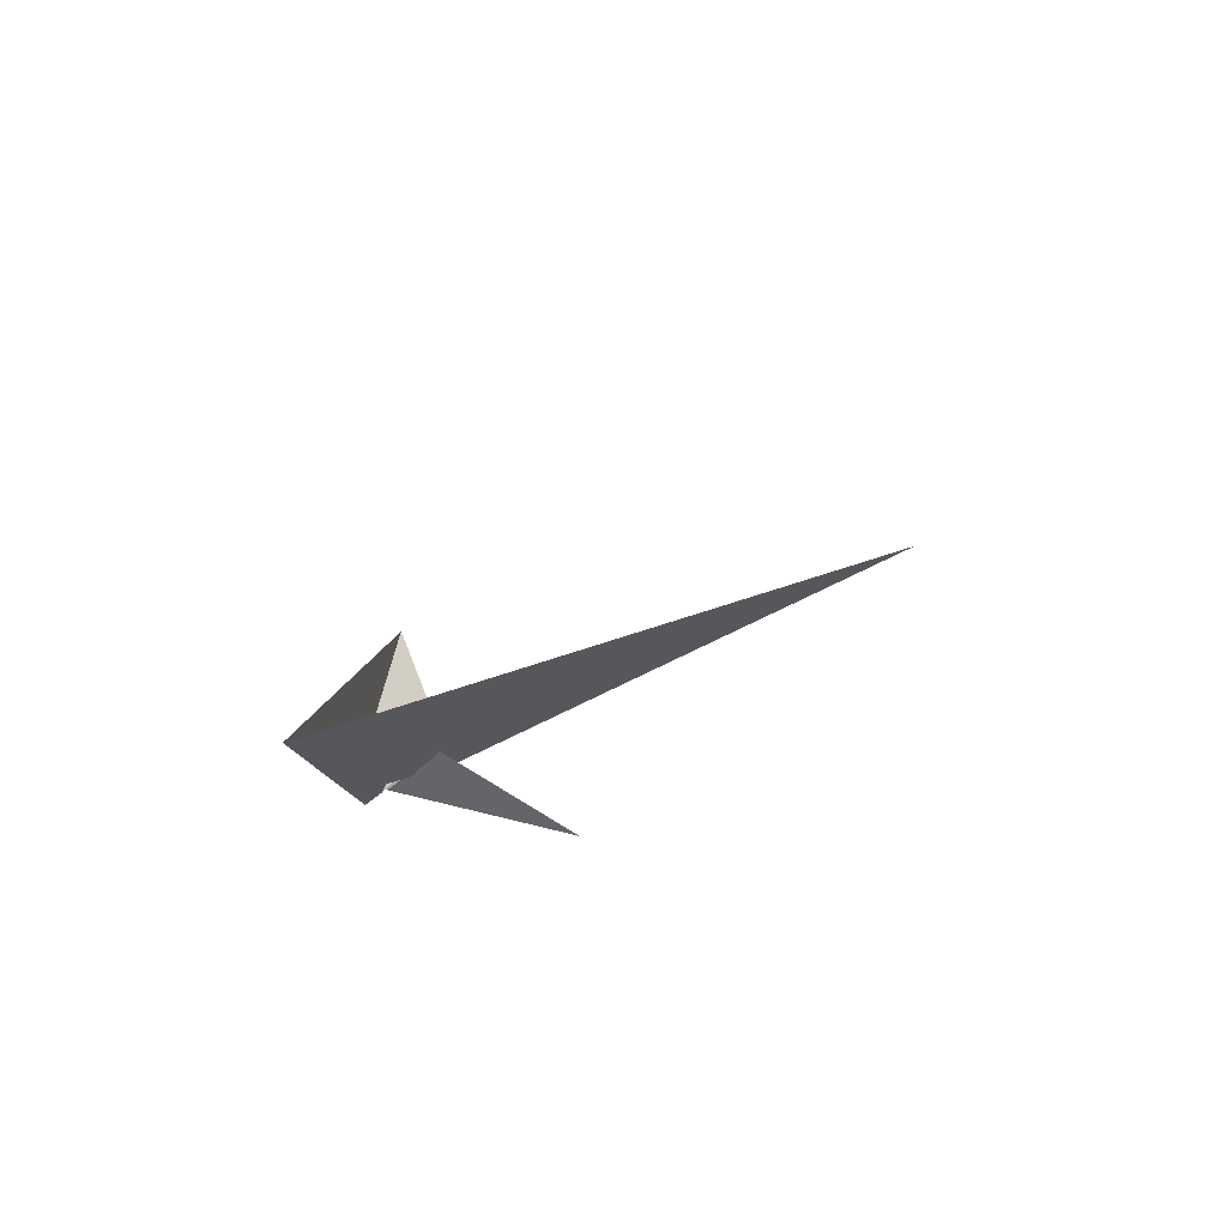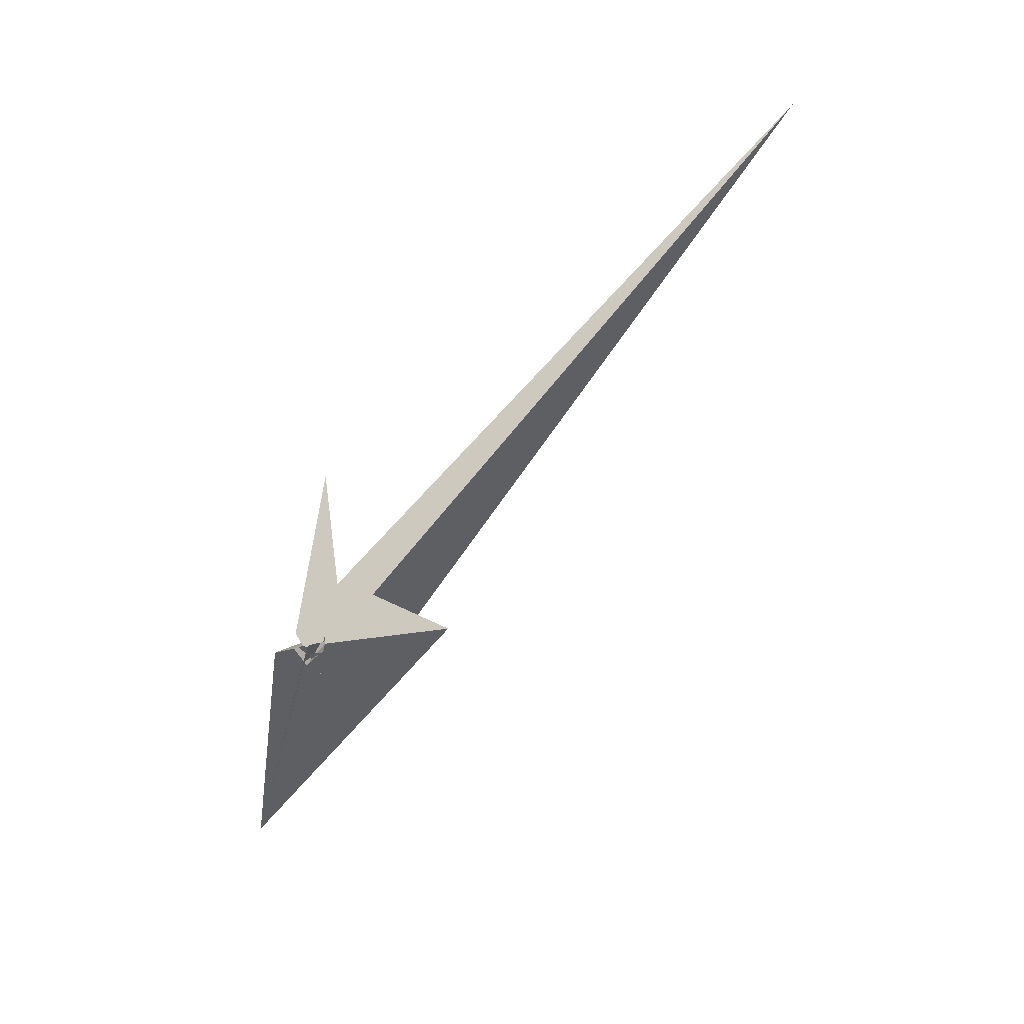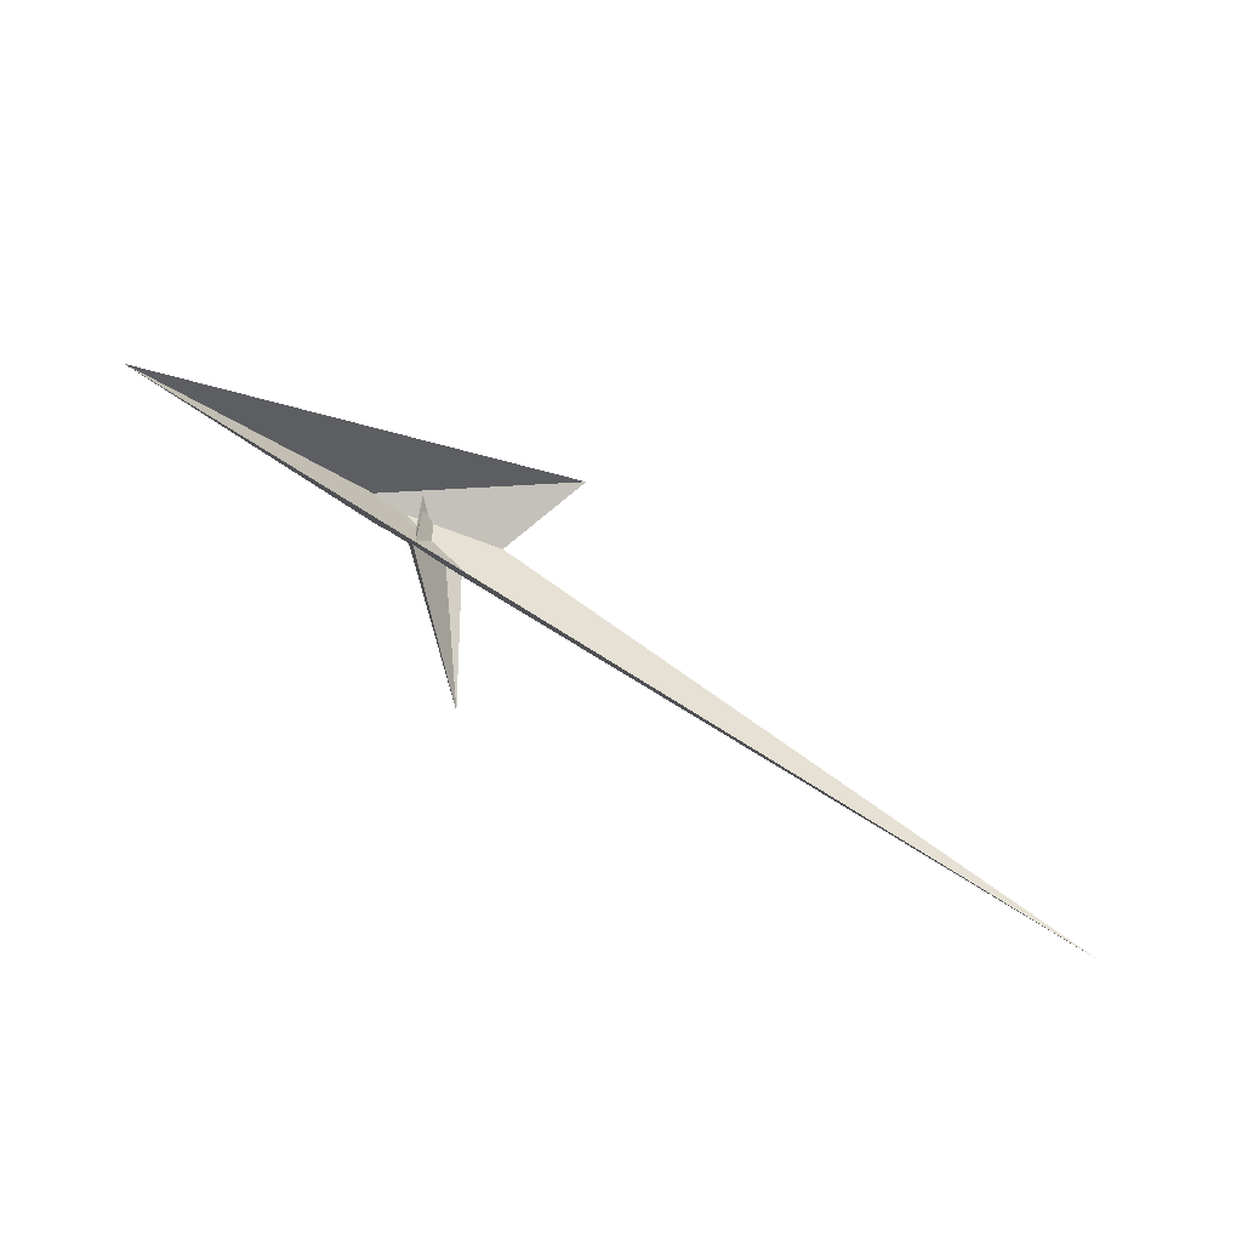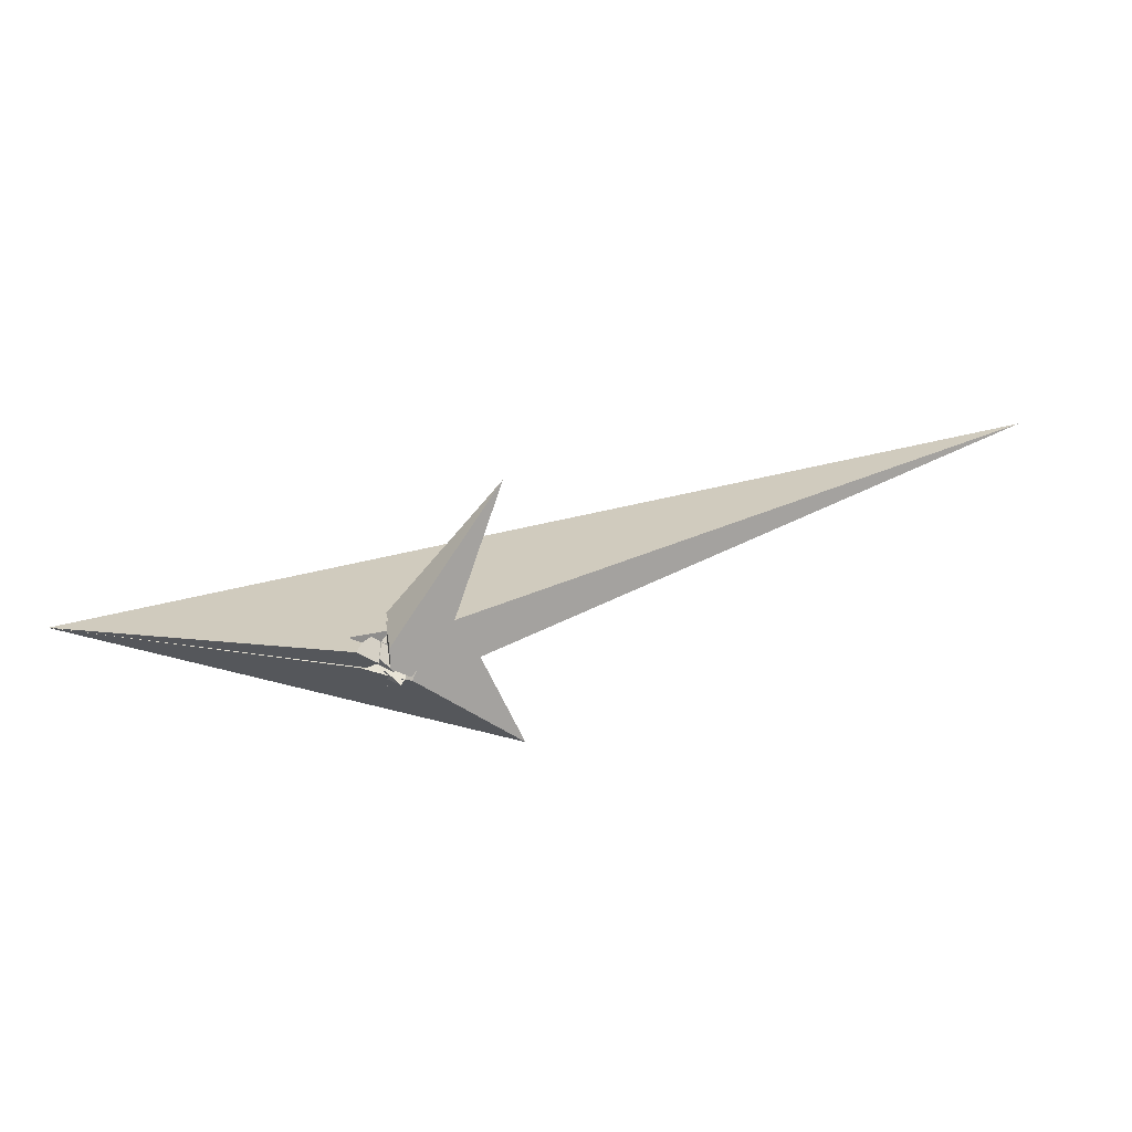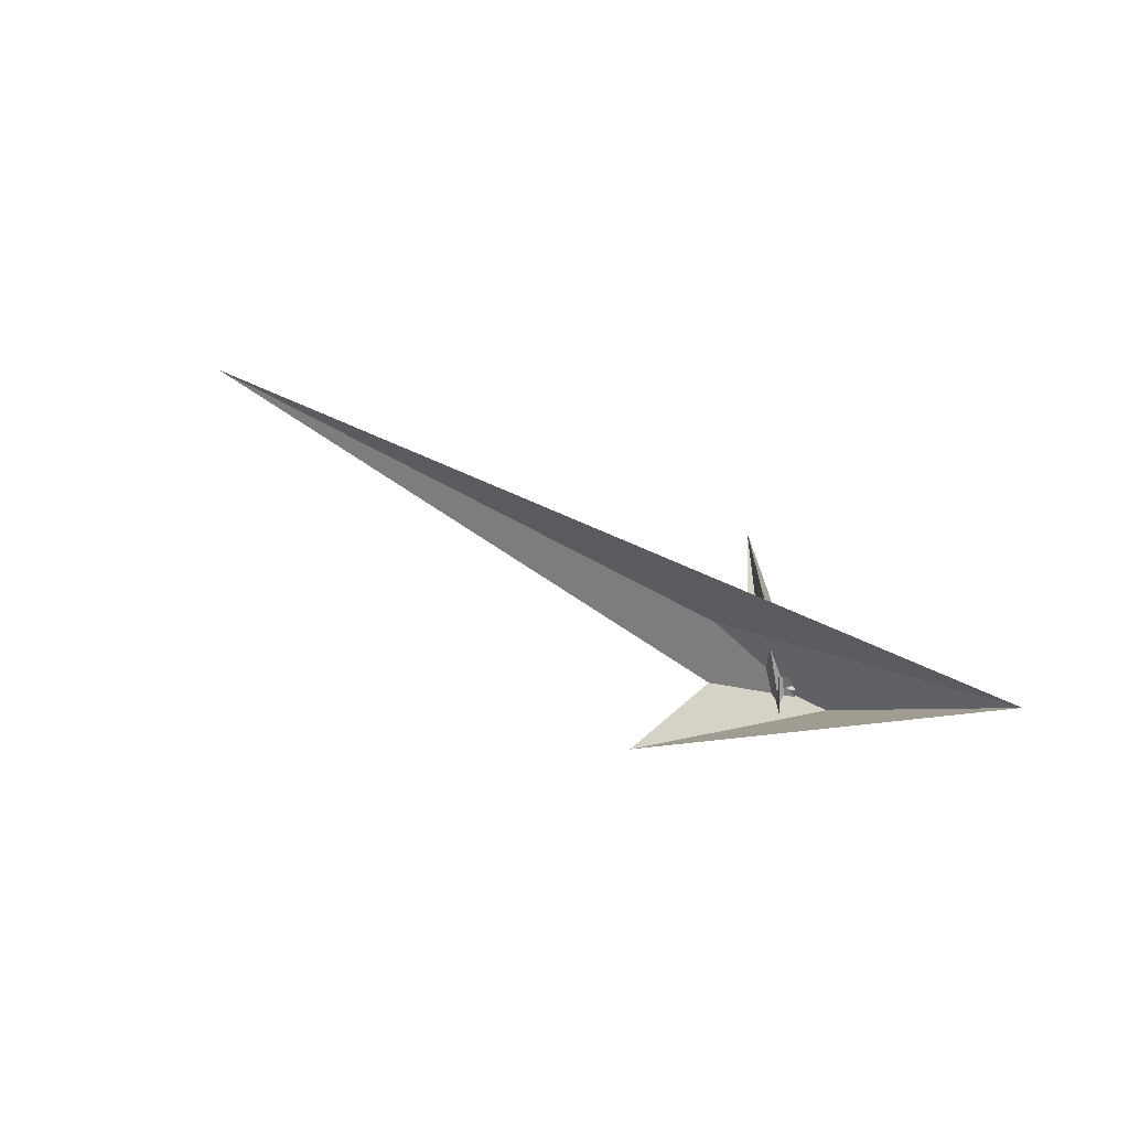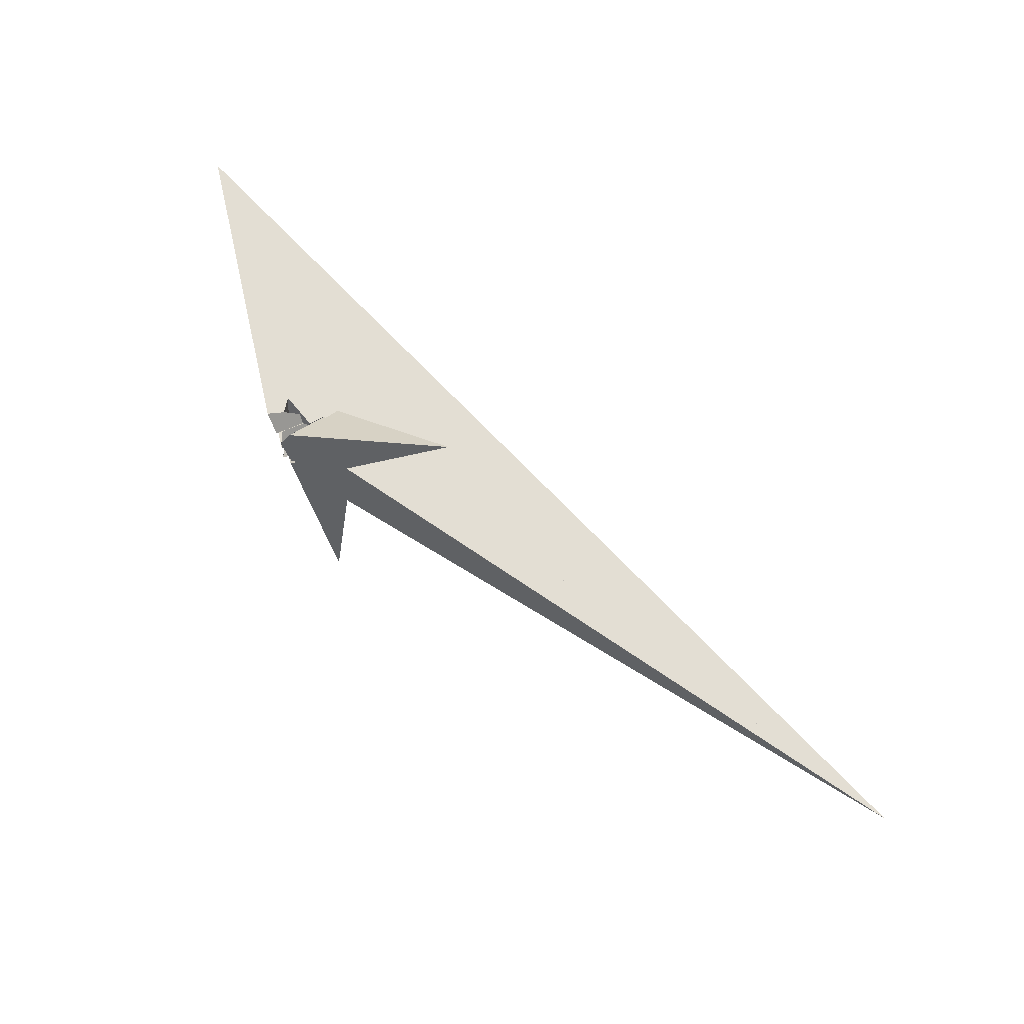
<metadata>
{"format":"obj","ext":"obj","renderer":"f3d","projection":"perspective","resolution":1024,"background":"white","views":[{"elev":35.7,"azim":109.8,"up":"+Z"},{"elev":-54.6,"azim":-147.6,"up":"+Y"},{"elev":50.9,"azim":-171.8,"up":"+Z"},{"elev":-16.0,"azim":147.1,"up":"+Y"},{"elev":6.3,"azim":17.0,"up":"+Y"},{"elev":-62.6,"azim":122.7,"up":"+Z"}]}
</metadata>
<code>
v 163.9 24.14 152.4
v -49.22 45.77 7.94
v 25.71 7.015 11.75
v 21.69 2.11 1.013
v -3.646 28.21 19.34
v -7.745 38.69 31.74
v -3.093 28.66 20.47
v 4.502 12.01 1.661
v -31.68 19.81 -16.65
v -455.6 210.3 -81.58
v 28.79 -5.965 -5.275
v 10.98 -4.295 12.94
v 1.615 -14.09 -2.17
v -6.458 36 32.52
v -3.597 17 19.21
v -6.675 12.08 12.85
v 29.28 -6.839 24.79
v -3.669 2.738 7.528
v -7.288 33.76 30.06
v 0.3092 -13.27 -2.489
v 10.96 -4.085 14.3
v -2.065 -13.04 21.7
v -4.124 -15.34 17.47
v -2.672 -14.83 13.67
v -7.026 -19.81 4.104
v 4.712 -11.89 -3.476
v 4.359 -12.05 -2.786
v -41.41 100.4 -55.9
v 3.683 10.23 2.987
v 5.822 6.13 7.141
v 8.371 -1.452 -8.902
v 12.72 -10.22 -3.781
v 13.87 -10.5 13.52
v -6.699 -3.887 12.48
v -11.09 -7.59 3.488
v -12.59 -16.98 0.2486
v -7.155 8.818 11.81
v -10.36 -0.2331 8.306
v -104.7 -41.73 18.91
v -56.26 2.148 -6.194
v -3.373 -14.98 12.45
v -11.38 -15.18 -0.73
v -0.9417 -14.18 7.635
v -1.97 18.89 16.25
f 1 2 10 9 6 5 7 8 3 4 11
f 1 2 16 15 19 14 12 13 20 18 17
f 3 4 27 26 13 12 21 25 24 23 22
f 5 6 14 12 21 33 32 30 29 31 28
f 5 7 15 16 37 35 34 22 23 36 28
f 3 8 29 30 18 17 39 40 38 34 22
f 6 9 42 35 34 38 25 24 41 19 14
f 7 8 29 31 26 27 44 43 41 19 15
f 9 10 40 39 36 28 31 26 13 20 42
f 1 11 32 33 43 41 24 23 36 39 17
f 4 11 32 30 18 20 42 35 37 44 27
f 2 10 40 38 25 21 33 43 44 37 16

</code>
